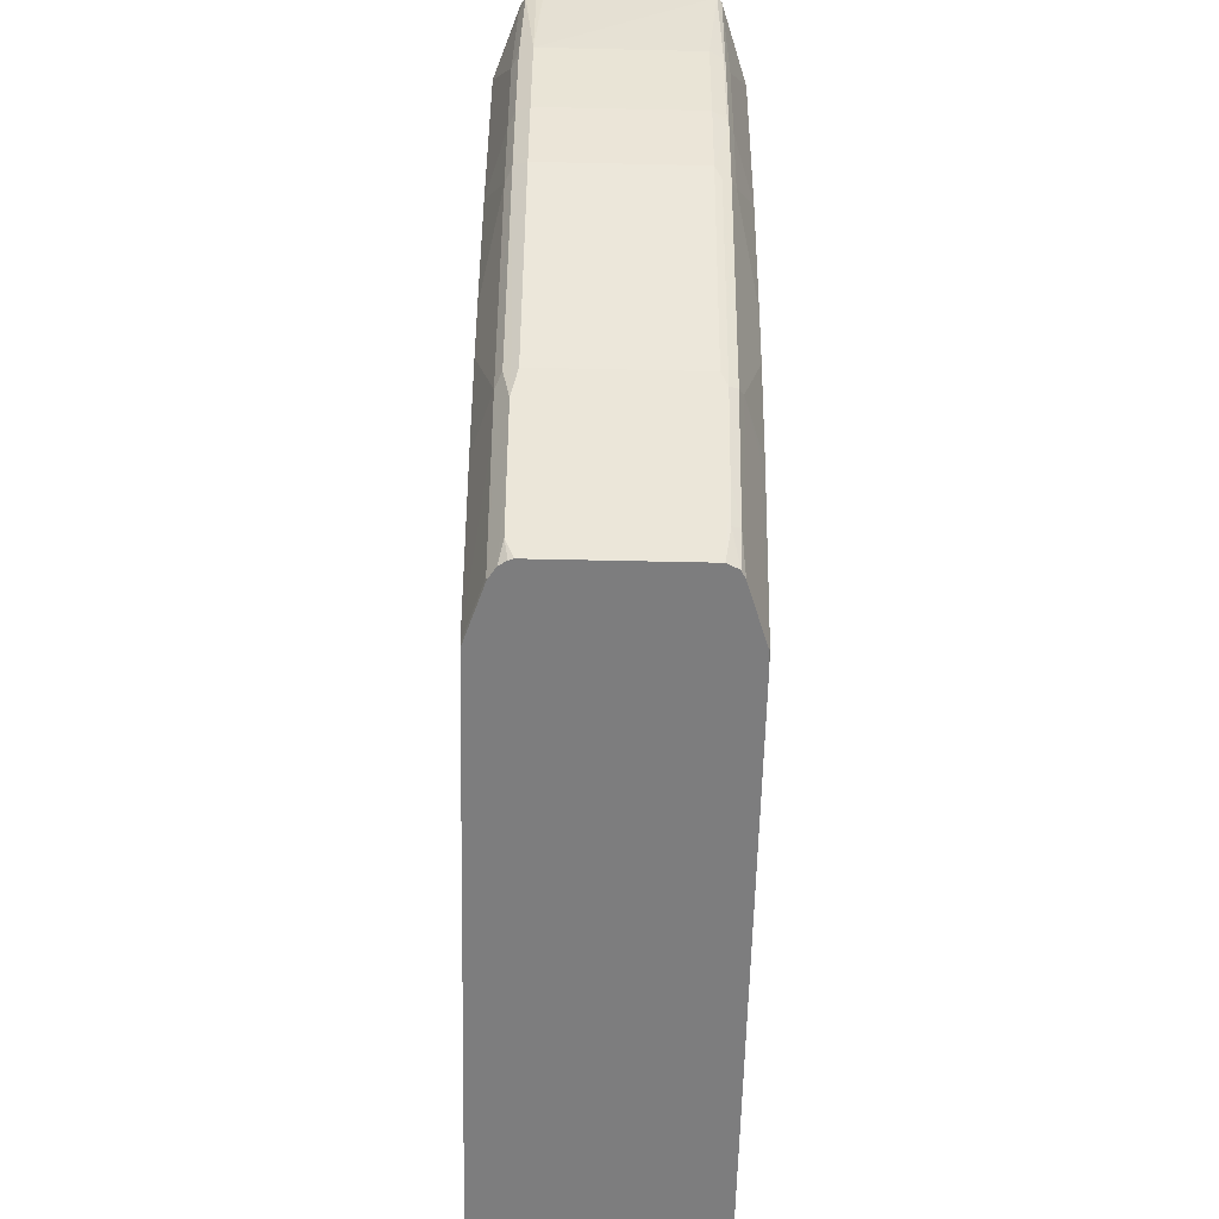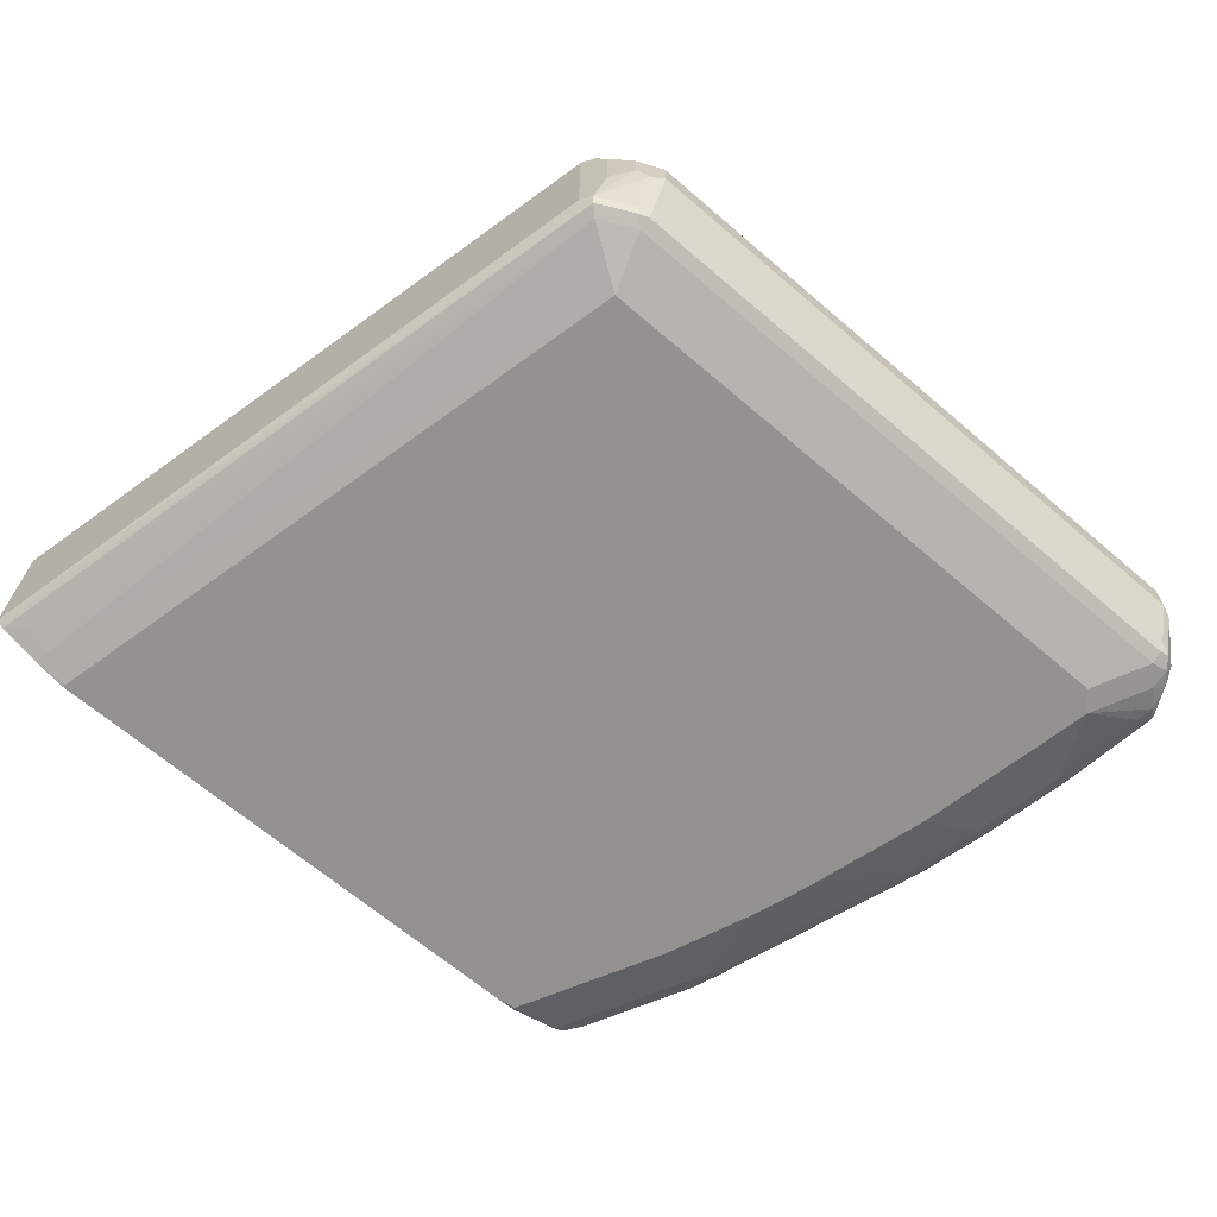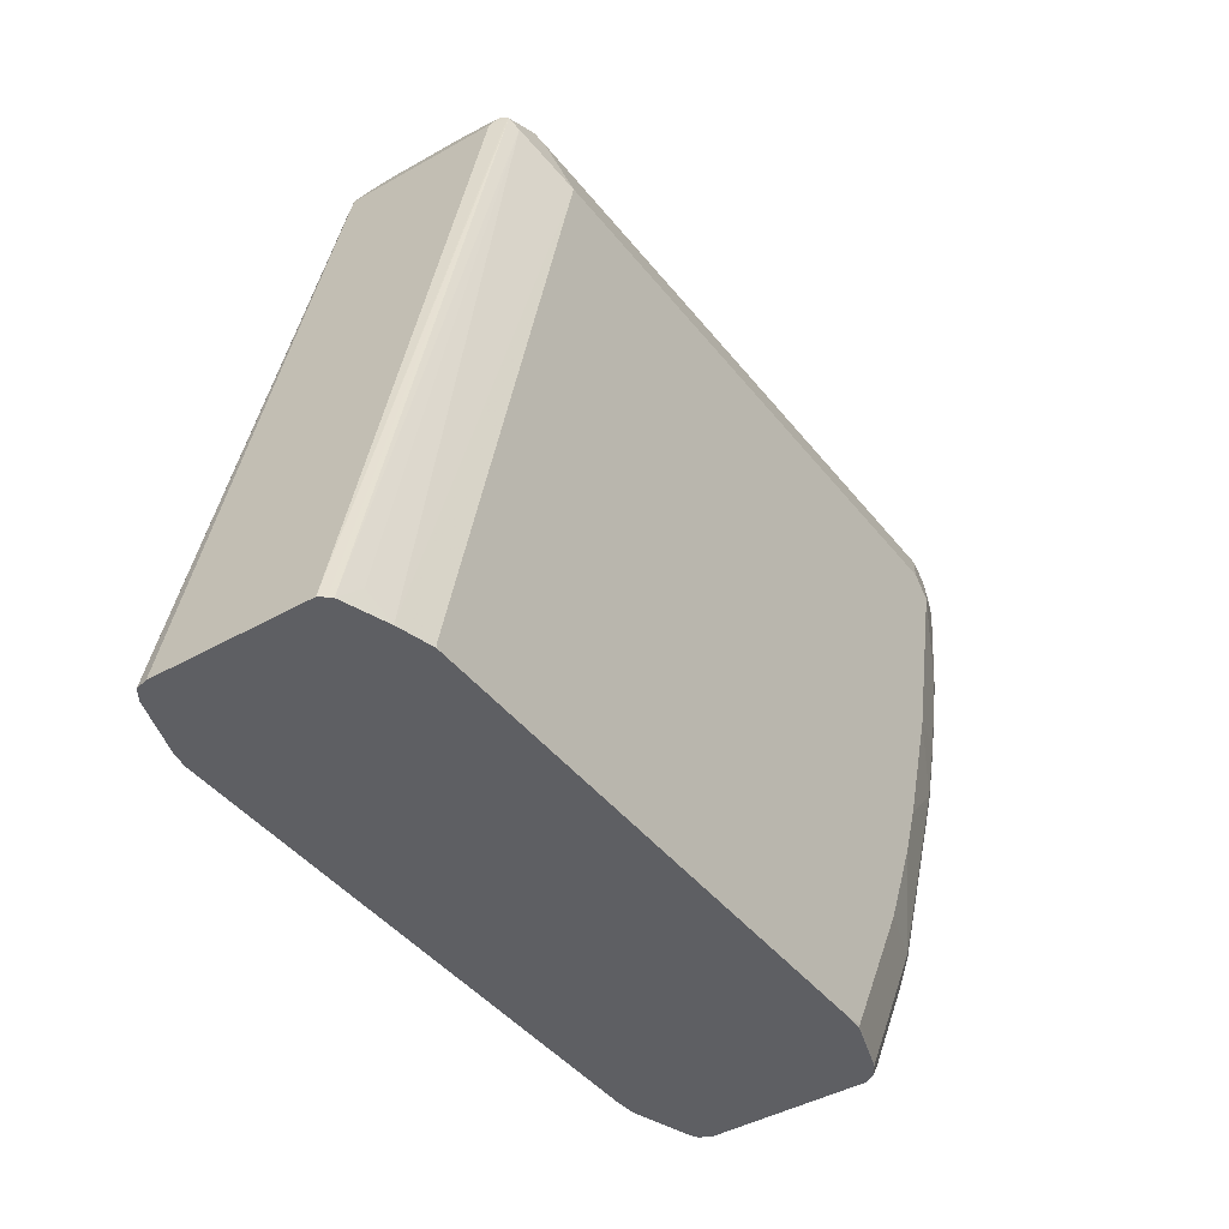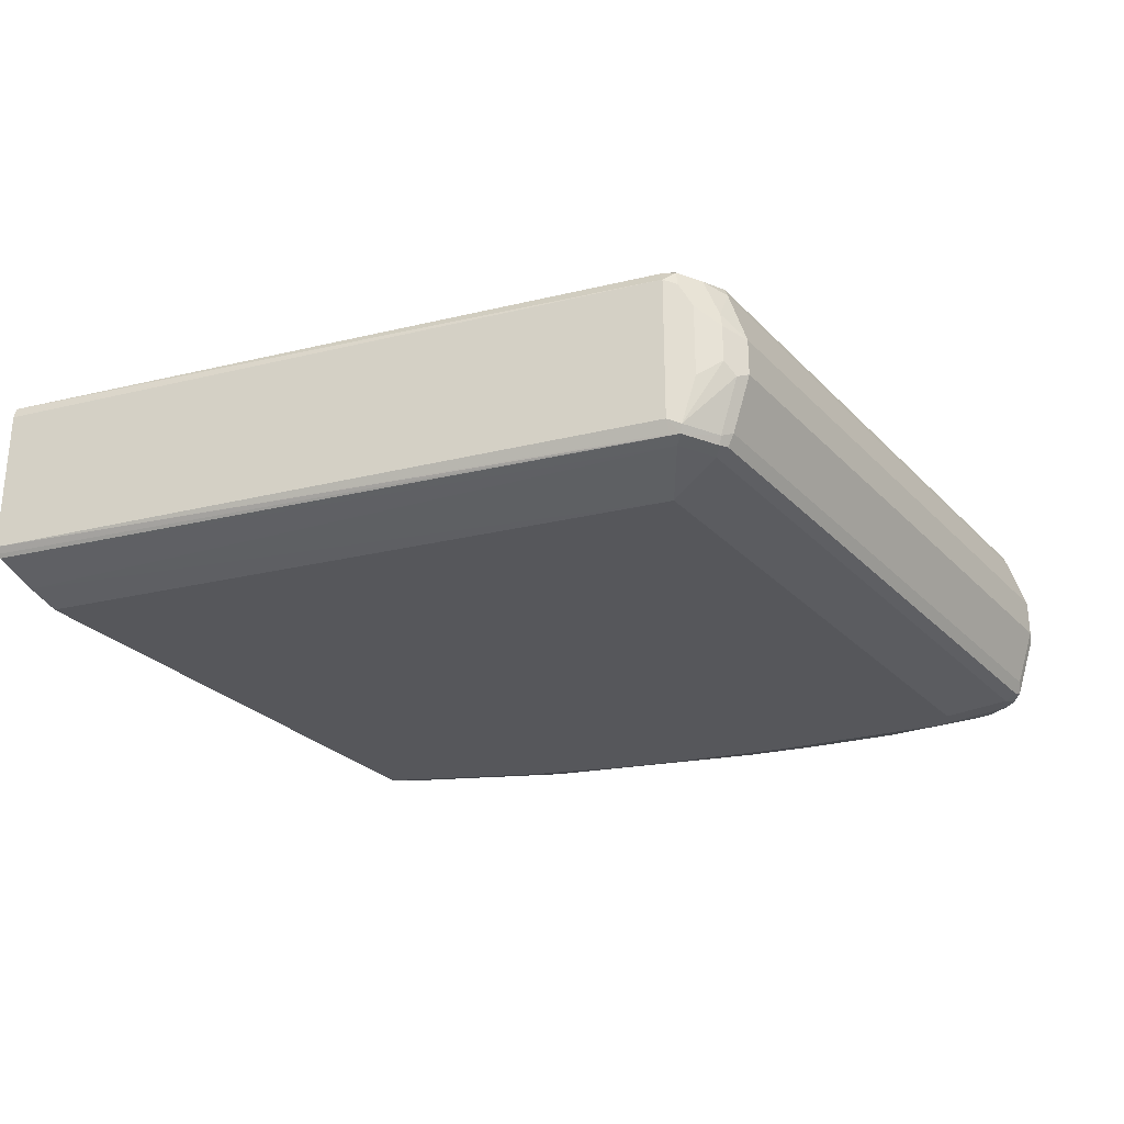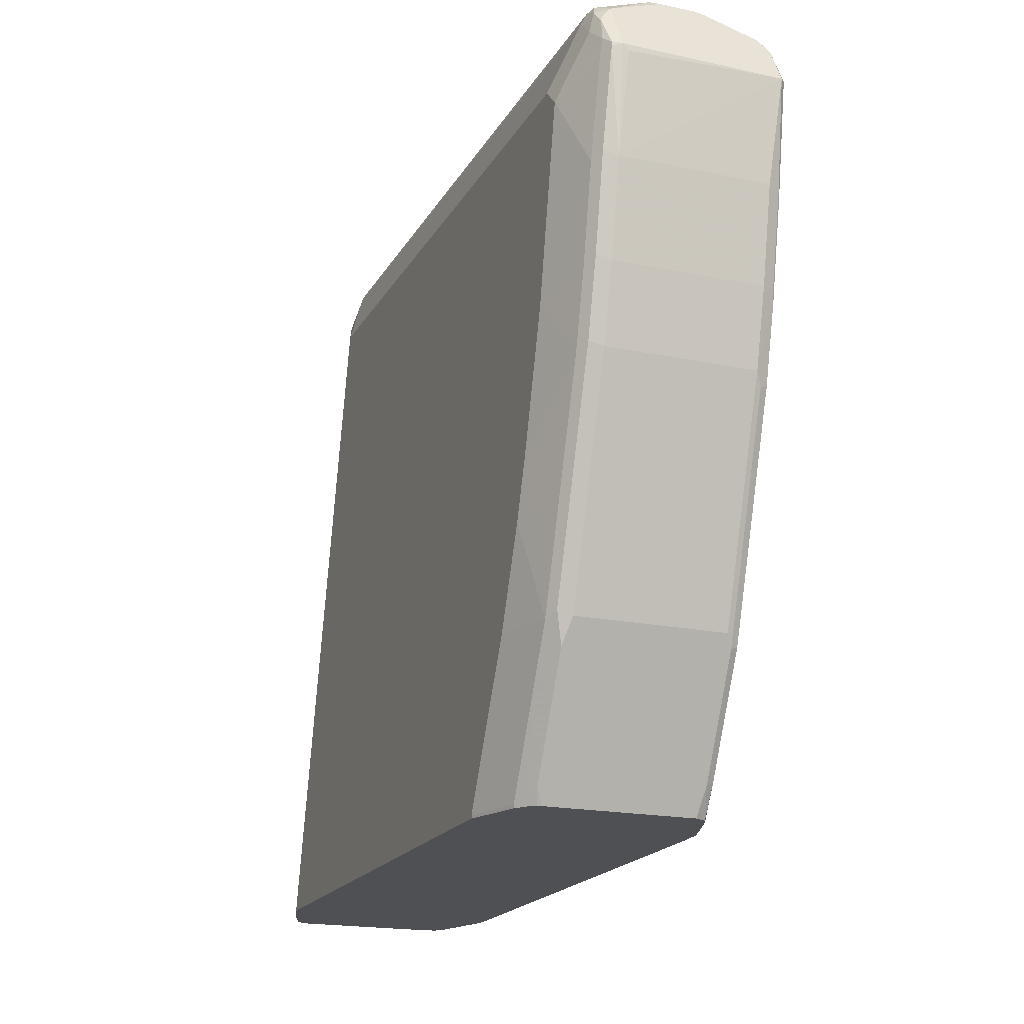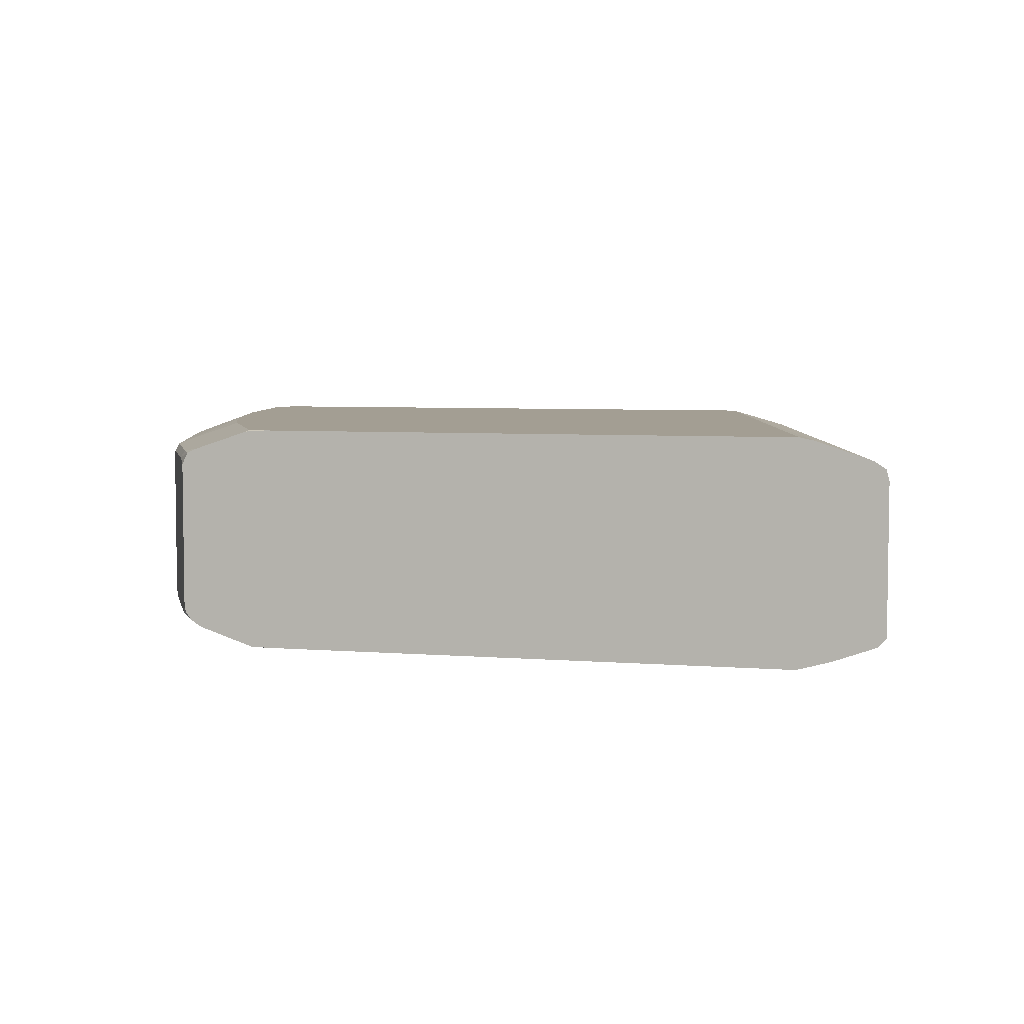
<metadata>
{"format":"obj","ext":"obj","renderer":"f3d","projection":"perspective","resolution":1024,"background":"white","views":[{"elev":-59.2,"azim":88.7,"up":"+Z"},{"elev":-66.5,"azim":-40.6,"up":"+Y"},{"elev":-42.0,"azim":-55.5,"up":"+Z"},{"elev":-27.4,"azim":-56.5,"up":"+Y"},{"elev":-19.2,"azim":68.5,"up":"+Z"},{"elev":5.2,"azim":-165.7,"up":"+Y"}]}
</metadata>
<code>
v 0.5068 0.009382 0.4974
v 0.5068 0.03754 0.488
v 0.4959 0.02033 0.4896
v 0.4943 0.01251 0.4912
v 0.5068 -0.009382 0.4974
v 0.8353 0.009382 0.4974
v 0.5099 0.04379 0.4849
v 0.4943 0.04067 0.4818
v 0.8353 0.03754 0.488
v 0.4849 0.02189 0.4818
v 0.4943 -0.006251 0.4912
v 0.5006 -0.01251 0.4943
v 0.5068 -0.03754 0.488
v 0.8353 -0.009382 0.4974
v 0.8415 0.009382 0.4943
v 0.8384 0.01563 0.4943
v 0.5068 0.04692 0.4786
v 0.8384 0.04379 0.4849
v 0.4881 0.04692 0.4692
v 0.4833 0.04223 0.4739
v 0.4818 0.03441 0.4755
v 0.4849 -0.01563 0.4818
v 0.4818 -0.04067 0.4755
v 0.5006 -0.04067 0.4849
v 0.5068 -0.04379 0.4849
v 0.8353 -0.03754 0.488
v 0.84 -0.01408 0.495
v 0.8415 -0.009382 0.4943
v 0.8611 0.04223 0.4552
v 0.8478 0.03754 0.4818
v 0.8423 0.01408 0.4927
v 0.5162 0.05631 0.4505
v 0.8353 0.04692 0.4786
v 0.8423 0.04223 0.4833
v 0.8458 0.04457 0.4786
v 0.4818 0.04379 0.4661
v 0.4333 0.05475 0.1298
v 0.4192 0.05005 0.1298
v 0.4052 0.04535 0.1298
v 0.4787 0.03754 0.4692
v 0.4833 -0.04457 0.4739
v 0.4787 -0.03754 0.4692
v 0.5021 -0.04457 0.4833
v 0.5068 -0.04692 0.4786
v 0.8353 -0.04379 0.4849
v 0.84 -0.04223 0.4857
v 0.8478 -0.03754 0.4818
v 0.8603 -0.03754 0.4567
v 0.8603 -0.03441 0.4536
v 0.854 -0.03754 0.4035
v 0.854 0.03754 0.4035
v 0.8509 0.04379 0.4035
v 0.8494 0.04457 0.3989
v 0.8587 0.04457 0.4552
v 0.8517 0.04223 0.4739
v 0.4411 0.05631 0.1314
v 0.8165 0.05631 0.4505
v 0.8446 0.04692 0.4692
v 0.3995 0.04161 0.1298
v 0.4411 0.05631 0.1298
v 0.3981 0.03597 0.1298
v 0.4881 -0.04692 0.4692
v 0.4818 -0.04379 0.4692
v 0.3981 -0.0391 0.1298
v 0.4004 -0.04204 0.1298
v 0.402 -0.04379 0.1298
v 0.5162 -0.05631 0.4505
v 0.8353 -0.04692 0.4786
v 0.8446 -0.04457 0.4798
v 0.8494 -0.04223 0.4763
v 0.8587 -0.04223 0.4575
v 0.8587 -0.04223 0.4552
v 0.8509 -0.04379 0.4067
v 0.8446 -0.03754 0.3566
v 0.8446 0.03754 0.3566
v 0.8415 0.04379 0.3566
v 0.84 0.04457 0.3519
v 0.8446 0.04692 0.4035
v 0.8259 0.05631 0.4411
v 0.7133 0.05631 0.1298
v 0.413 -0.04692 0.1408
v 0.4239 -0.05162 0.1298
v 0.4411 -0.05631 0.1314
v 0.8165 -0.05631 0.4505
v 0.8446 -0.04692 0.4692
v 0.8509 -0.04379 0.4724
v 0.854 -0.04457 0.461
v 0.8525 -0.04535 0.452
v 0.8446 -0.04692 0.4035
v 0.8415 -0.04379 0.3598
v 0.8353 -0.03754 0.3191
v 0.8353 0.03754 0.3191
v 0.8321 0.04379 0.3191
v 0.8305 0.04457 0.3144
v 0.8259 0.04692 0.3191
v 0.8353 0.04692 0.3566
v 0.8071 0.05631 0.3472
v 0.7226 0.05631 0.1314
v 0.7226 0.05572 0.1298
v 0.4411 -0.05631 0.1298
v 0.8259 -0.05631 0.4411
v 0.8353 -0.04692 0.3566
v 0.8321 -0.04379 0.3222
v 0.8196 -0.04067 0.2784
v 0.8009 -0.04067 0.2221
v 0.8071 -0.03754 0.2346
v 0.8071 0.03754 0.2346
v 0.804 0.04067 0.2284
v 0.8228 0.04067 0.2847
v 0.8321 0.04067 0.3129
v 0.793 0.04457 0.2018
v 0.7977 0.04692 0.2346
v 0.7884 0.05631 0.2816
v 0.7242 0.05553 0.1298
v 0.7414 0.05631 0.1689
v 0.7133 -0.05631 0.1298
v 0.8071 -0.05631 0.3472
v 0.8259 -0.04692 0.3191
v 0.804 -0.04379 0.2378
v 0.7915 -0.04067 0.194
v 0.7977 -0.03754 0.2065
v 0.7977 0.03754 0.2065
v 0.7946 0.04067 0.2002
v 0.7758 0.04067 0.1627
v 0.7649 0.04457 0.1455
v 0.779 0.04692 0.1877
v 0.7884 0.04692 0.2065
v 0.779 0.05631 0.2534
v 0.7524 0.04614 0.1298
v 0.7602 0.05631 0.2065
v 0.7649 0.05396 0.2018
v 0.7223 -0.05599 0.1298
v 0.7226 -0.05631 0.1314
v 0.7884 -0.05631 0.2816
v 0.7977 -0.04692 0.2346
v 0.7946 -0.04379 0.2096
v 0.7884 -0.04692 0.2065
v 0.7821 -0.04067 0.1752
v 0.7594 0.03832 0.1298
v 0.7664 0.04067 0.1439
v 0.7758 -0.03441 0.1627
v 0.7565 0.04405 0.1298
v 0.7505 -0.04661 0.1298
v 0.7508 -0.04692 0.1314
v 0.779 -0.04692 0.1877
v 0.7414 -0.05631 0.1689
v 0.779 -0.05631 0.2534
v 0.7602 -0.05631 0.2065
v 0.7633 -0.04067 0.1377
v 0.7594 -0.03675 0.1298
v 0.7561 -0.04285 0.1298
v 0.7524 -0.04535 0.1298
v 0.7586 -0.0391 0.1298
f 73 89 102
f 80 98 99
f 78 97 79
f 78 96 97
f 77 95 96
f 77 94 95
f 77 93 94
f 75 77 76
f 75 92 77
f 74 91 92
f 74 103 91
f 74 90 103
f 82 100 83
f 73 102 90
f 77 92 93
f 74 92 75
f 90 118 103
f 85 101 87
f 92 110 93
f 93 110 94
f 72 89 73
f 92 109 110
f 92 108 109
f 92 107 108
f 91 107 92
f 85 87 86
f 91 106 107
f 91 104 105
f 91 103 104
f 90 102 118
f 89 117 102
f 89 101 117
f 88 101 89
f 87 101 88
f 91 105 106
f 72 88 89
f 67 83 100
f 71 87 88
f 62 81 82
f 62 66 81
f 54 79 58
f 54 78 79
f 53 78 54
f 53 96 78
f 53 77 96
f 52 77 53
f 52 76 77
f 51 76 52
f 51 75 76
f 50 75 51
f 50 74 75
f 94 110 109
f 50 90 74
f 62 82 67
f 71 88 72
f 66 82 81
f 67 100 116
f 71 86 87
f 70 86 71
f 69 86 70
f 69 85 86
f 68 85 69
f 68 101 85
f 68 84 101
f 67 101 84
f 67 117 101
f 67 134 117
f 67 147 134
f 67 148 147
f 67 146 148
f 67 133 146
f 67 116 133
f 67 82 83
f 94 109 108
f 120 138 141
f 94 111 112
f 132 143 133
f 127 130 128
f 127 131 130
f 126 131 127
f 125 129 126
f 125 142 129
f 125 140 142
f 124 150 139
f 124 141 150
f 124 140 125
f 124 139 140
f 120 122 121
f 120 123 122
f 120 124 123
f 120 141 124
f 133 143 144
f 120 145 138
f 133 144 145
f 134 147 137
f 50 73 90
f 149 153 150
f 149 151 153
f 145 152 151
f 143 145 144
f 143 152 145
f 139 142 140
f 138 151 149
f 138 145 151
f 138 150 141
f 138 149 150
f 137 146 145
f 137 148 146
f 137 147 148
f 134 137 135
f 133 145 146
f 120 137 145
f 120 136 137
f 119 137 136
f 105 121 106
f 105 120 121
f 105 136 120
f 105 119 136
f 103 105 104
f 103 119 105
f 103 135 119
f 103 118 135
f 102 117 118
f 98 115 114
f 98 114 99
f 95 97 96
f 95 113 97
f 95 112 113
f 94 112 95
f 106 121 122
f 106 122 107
f 107 122 123
f 107 123 108
f 119 135 137
f 118 134 135
f 117 134 118
f 116 132 133
f 114 126 129
f 114 131 126
f 114 130 131
f 94 108 111
f 114 115 130
f 112 127 128
f 111 127 112
f 111 126 127
f 111 125 126
f 111 124 125
f 111 123 124
f 108 123 111
f 112 128 113
f 50 72 73
f 37 143 132
f 48 72 50
f 17 32 19
f 16 34 18
f 16 31 34
f 15 31 16
f 15 30 31
f 15 29 30
f 15 28 29
f 14 27 28
f 14 46 27
f 14 26 46
f 13 45 26
f 13 25 45
f 13 24 25
f 12 23 24
f 11 23 12
f 17 33 57
f 11 22 23
f 18 34 35
f 19 36 20
f 27 46 47
f 26 45 46
f 25 68 45
f 25 44 68
f 25 43 44
f 24 41 43
f 24 43 25
f 23 42 41
f 23 41 24
f 20 40 21
f 20 36 40
f 19 39 36
f 19 38 39
f 19 37 38
f 19 32 37
f 18 35 33
f 27 47 28
f 10 23 22
f 10 40 42
f 4 8 21
f 3 8 4
f 2 18 7
f 2 9 18
f 2 8 3
f 2 7 8
f 1 9 2
f 1 6 9
f 1 14 6
f 1 5 14
f 1 12 5
f 1 11 12
f 1 4 11
f 1 3 4
f 1 2 3
f 4 21 10
f 10 42 23
f 4 10 22
f 5 12 24
f 10 21 40
f 8 17 19
f 8 20 21
f 8 19 20
f 7 33 17
f 7 18 33
f 7 17 8
f 6 18 9
f 6 16 18
f 6 15 16
f 6 28 15
f 6 14 28
f 5 26 14
f 5 13 26
f 5 24 13
f 4 22 11
f 28 47 29
f 17 57 32
f 29 49 50
f 40 61 64
f 40 59 61
f 37 39 38
f 37 59 39
f 37 61 59
f 37 64 61
f 37 65 64
f 37 66 65
f 37 82 66
f 37 100 82
f 37 116 100
f 37 132 116
f 48 50 49
f 37 152 143
f 37 151 152
f 40 64 42
f 37 153 151
f 41 62 44
f 41 42 63
f 48 71 72
f 47 69 70
f 47 71 48
f 47 70 71
f 46 69 47
f 45 69 46
f 45 68 69
f 44 84 68
f 44 67 84
f 44 62 67
f 42 64 63
f 41 66 62
f 41 65 66
f 41 64 65
f 41 63 64
f 29 48 49
f 37 150 153
f 41 44 43
f 37 142 139
f 32 113 128
f 32 97 113
f 32 79 97
f 32 57 79
f 32 56 37
f 30 34 31
f 30 55 35
f 29 47 48
f 29 55 30
f 29 54 55
f 29 53 54
f 29 52 53
f 29 51 52
f 29 50 51
f 37 139 150
f 32 128 130
f 32 130 115
f 30 35 34
f 37 56 60
f 37 114 129
f 37 99 114
f 37 80 99
f 37 60 80
f 36 59 40
f 36 39 59
f 32 115 98
f 35 54 58
f 35 55 54
f 33 79 57
f 33 58 79
f 33 35 58
f 32 60 56
f 32 80 60
f 32 98 80
f 37 129 142

</code>
